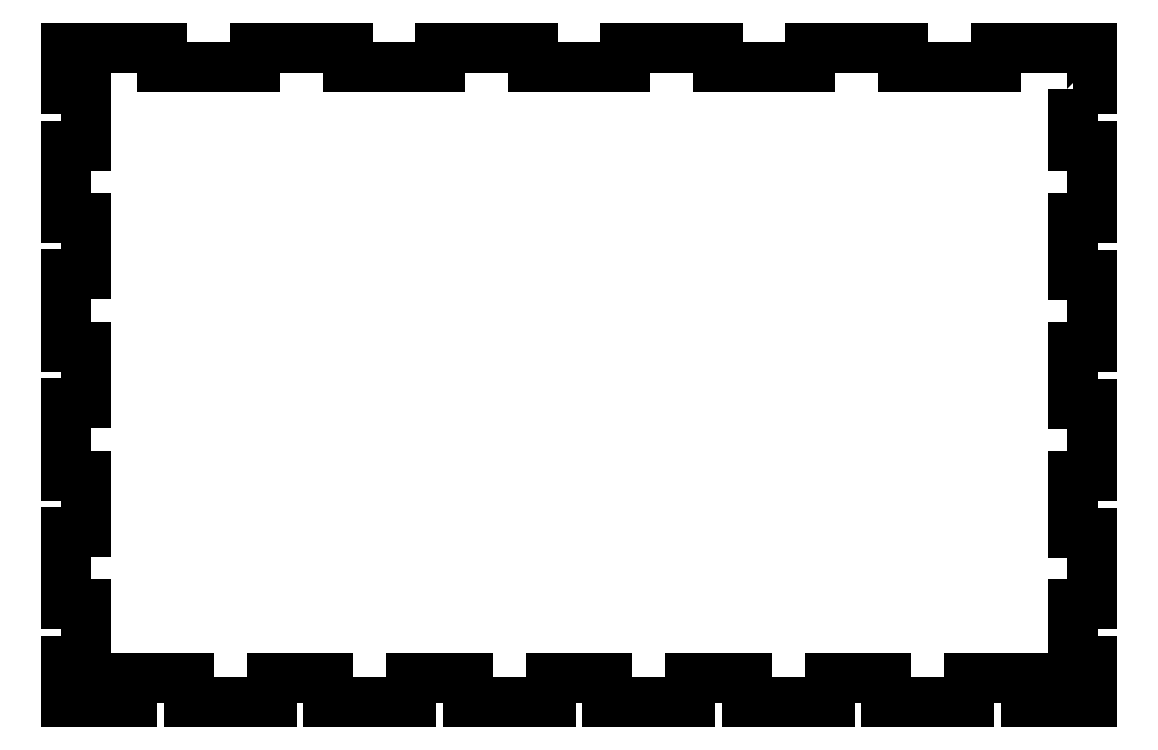
<metadata>
{"format":"dxf","ext":"dxf","renderer":"ezdxf+matplotlib","layout":"modelspace","background":"white","min_lineweight":24,"dpi":150}
</metadata>
<code>
0
SECTION
2
ENTITIES
0
LWPOLYLINE
8
0
90
102
70
1
43
0
10
-12
20
294.2
10
0
20
294.2
10
0
20
320
10
-59.75
20
320
10
-59.75
20
308
10
-117.3
20
308
10
-117.3
20
320
10
-174.8
20
320
10
-174.8
20
308
10
-232.2
20
308
10
-232.2
20
320
10
-289.8
20
320
10
-289.8
20
308
10
-347.2
20
308
10
-347.2
20
320
10
-404.8
20
320
10
-404.8
20
308
10
-462.2
20
308
10
-462.2
20
320
10
-519.8
20
320
10
-519.8
20
308
10
-577.2
20
308
10
-577.2
20
320
10
-637
20
320
10
-637
20
294.2
10
-625
20
294.2
10
-625
20
259.2
10
-637
20
259.2
10
-637
20
214.2
10
-625
20
214.2
10
-625
20
179.2
10
-637
20
179.2
10
-637
20
134.2
10
-625
20
134.2
10
-625
20
99.22
10
-637
20
99.22
10
-637
20
54.22
10
-625
20
54.22
10
-625
20
19.22
10
-637
20
19.22
10
-637
20
-25.78
10
-625
20
-25.78
10
-625
20
-60.78
10
-637
20
-60.78
10
-637
20
-86.56
10
-596
20
-86.56
10
-596
20
-71.75
10
-561
20
-71.75
10
-561
20
-86.56
10
-509.3
20
-86.56
10
-509.3
20
-71.75
10
-474.3
20
-71.75
10
-474.3
20
-86.56
10
-422.7
20
-86.56
10
-422.7
20
-71.75
10
-387.7
20
-71.75
10
-387.7
20
-86.56
10
-336
20
-86.56
10
-336
20
-71.75
10
-301
20
-71.75
10
-301
20
-86.56
10
-249.3
20
-86.56
10
-249.3
20
-71.75
10
-214.3
20
-71.75
10
-214.3
20
-86.56
10
-162.7
20
-86.56
10
-162.7
20
-71.75
10
-127.7
20
-71.75
10
-127.7
20
-86.56
10
-76
20
-86.56
10
-76
20
-71.75
10
-41
20
-71.75
10
-41
20
-86.56
10
0
20
-86.56
10
0
20
-61.22
10
-12
20
-61.22
10
-12
20
-60.78
10
-12
20
-60.78
10
-12
20
-25.78
10
0
20
-25.78
10
0
20
18.78
10
-12
20
18.78
10
-12
20
19.22
10
-12
20
19.22
10
-12
20
54.22
10
0
20
54.22
10
0
20
98.78
10
-12
20
98.78
10
-12
20
99.22
10
-12
20
99.22
10
-12
20
134.2
10
0
20
134.2
10
0
20
178.8
10
-12
20
178.8
10
-12
20
179.2
10
-12
20
179.2
10
-12
20
214.2
10
0
20
214.2
10
0
20
258.8
10
-12
20
258.8
10
-12
20
259.2
10
-12
20
259.2
0
ENDSEC
0
EOF

</code>
